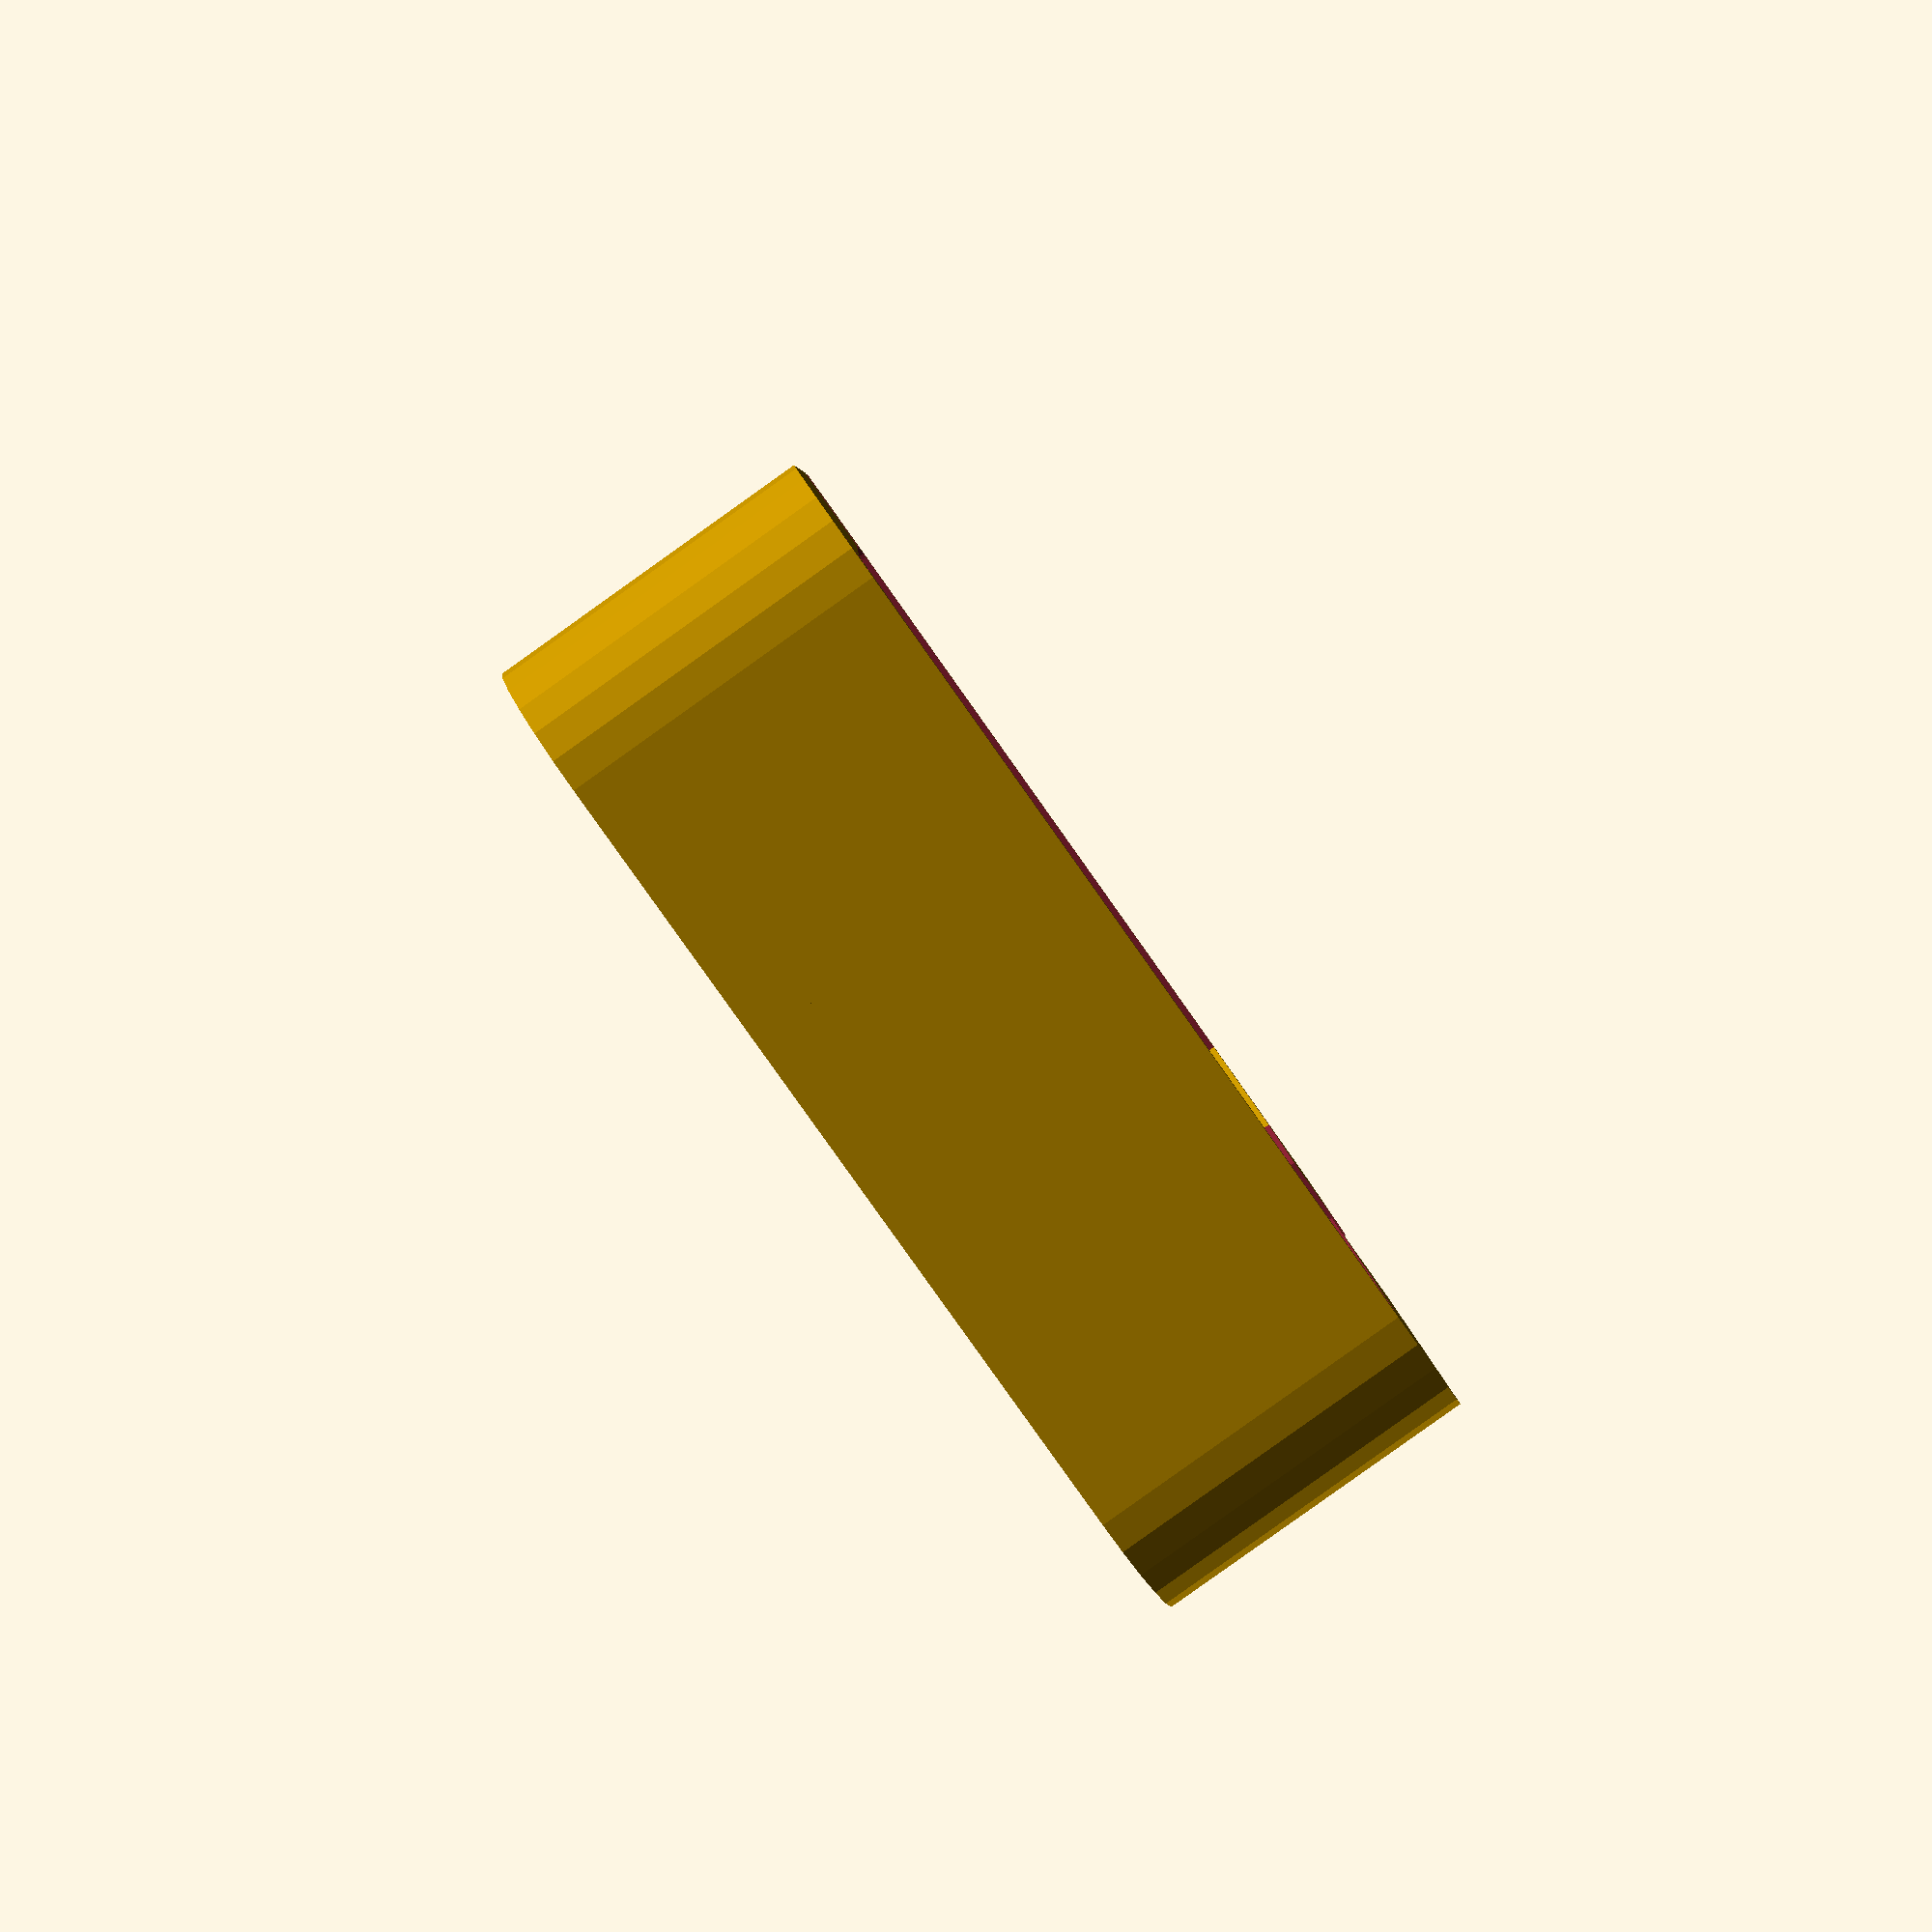
<openscad>
$fn=24;

HOLE_1_X = 1.905;
HOLE_1_Y = 1.905;
HOLE_2_X = 48.895;
HOLE_2_Y = 29.845;

BOARD_X = 51.0;
BOARD_Y = 32;
BOX_X = 71;
BOX_Y = 40;
BOARD_HEIGHT = 1.6;
BOARD_CLEARANCE = 4.0;


SCREW_TERMINAL_X = 29.4;
SCREW_TERMINAL_Y = 2.9;
SCREW_TERMINAL_WX = 21;
SCREW_TERMINAL_WY = 7;
SCREW_TERMINAL_WZ = 9;

BASE_THICKNESS = 3;
ROUNDNESS = 6;

BOX_HEIGHT = BOARD_CLEARANCE+SCREW_TERMINAL_WZ;

module base() {
    translate([0, 0, -BASE_THICKNESS]) 
    linear_extrude(height=BASE_THICKNESS) 
    offset(r=ROUNDNESS) square([BOX_X, BOX_Y]);
}

module plug_hole() {
    plug_dia = 11;
    plug_thickness = 15;
    translate([BOARD_X+5+7, BOX_Y, 6])
    rotate([-90, 0, 0])
    union() {
        cylinder(d=plug_dia, h=plug_thickness, center=true);
        translate([0, -(plug_dia/2), plug_dia/2])
        cube(plug_dia, center=true);
    }
}

module base_wall() {
    union() {
        difference() {
            difference() {
                linear_extrude(height=BOX_HEIGHT) offset(r=ROUNDNESS) square([BOX_X, BOX_Y]);
                translate([0,0,-1]) linear_extrude(height=BOX_HEIGHT+2) offset(r=1) square([BOX_X, BOX_Y]);
            }
            
            // screw terminal hole
            translate([SCREW_TERMINAL_X, -SCREW_TERMINAL_WY, -1])
            cube([SCREW_TERMINAL_WX, SCREW_TERMINAL_WY*2, BOARD_CLEARANCE+SCREW_TERMINAL_WZ+2]);
    
            plug_hole();
        }
        
        hull() {
            y_corner = BOX_Y+3;
            dx=-3;
            size=8;
            translate([dx, y_corner, 0]) cube([1, 1, BOX_HEIGHT]);
            translate([dx, y_corner-size, 0]) cube([1, 1, BOX_HEIGHT]);
            translate([dx+size, y_corner, 0]) cube([1, 1, BOX_HEIGHT]);

        }
        hull() {
            x_corner = BOX_X+3;
            dy=-3;
            size=8;
            translate([x_corner, dy, 0]) cube([1, 1, BOX_HEIGHT]);
            translate([x_corner-size, dy, 0]) cube([1, 1, BOX_HEIGHT]);
            translate([x_corner, dy+size, 0]) cube([1, 1, BOX_HEIGHT]);
        }

    }
    
}

module mounting_holes() {
    translate([HOLE_1_X, HOLE_1_Y, -3])
    cylinder(r=1, h=6);
    translate([HOLE_2_X, HOLE_2_Y, -3])
    cylinder(r=1, h=6);
}

module lid_screws() {
    z_fudge=5;
    screw_dia=2;
    roundness_fudge=screw_dia/2;
    translate([BOX_X+roundness_fudge, -roundness_fudge, -z_fudge]) cylinder(d=screw_dia, h=BOX_HEIGHT+(2*z_fudge));
    translate([-roundness_fudge, BOX_Y+roundness_fudge, -z_fudge]) cylinder(d=screw_dia, h=BOX_HEIGHT+(2*z_fudge));
}

module bottom() {
    union() {
        difference() {
            base();
            mounting_holes();
        }
        difference() {
            base_wall();
            lid_screws();
        }
    }
}

module top() {
    //translate([0, 0, BOARD_CLEARANCE+SCREW_TERMINAL_WZ+5])
    translate([0, 0, BASE_THICKNESS])
    difference() {
        base();
        lid_screws();
    }
}

module plug() {
    translate([7, 0, 6])
    rotate([-90, 0, 0])
    hull() {
        cylinder(h=37, d=10);
        translate([0, 0, 5])
        cube([14, 12, 10], center=true);
    }
}


bottom();
//top();

//%translate([BOARD_X+5, 8, 0])
//plug();
//

</openscad>
<views>
elev=266.5 azim=87.6 roll=234.6 proj=p view=solid
</views>
